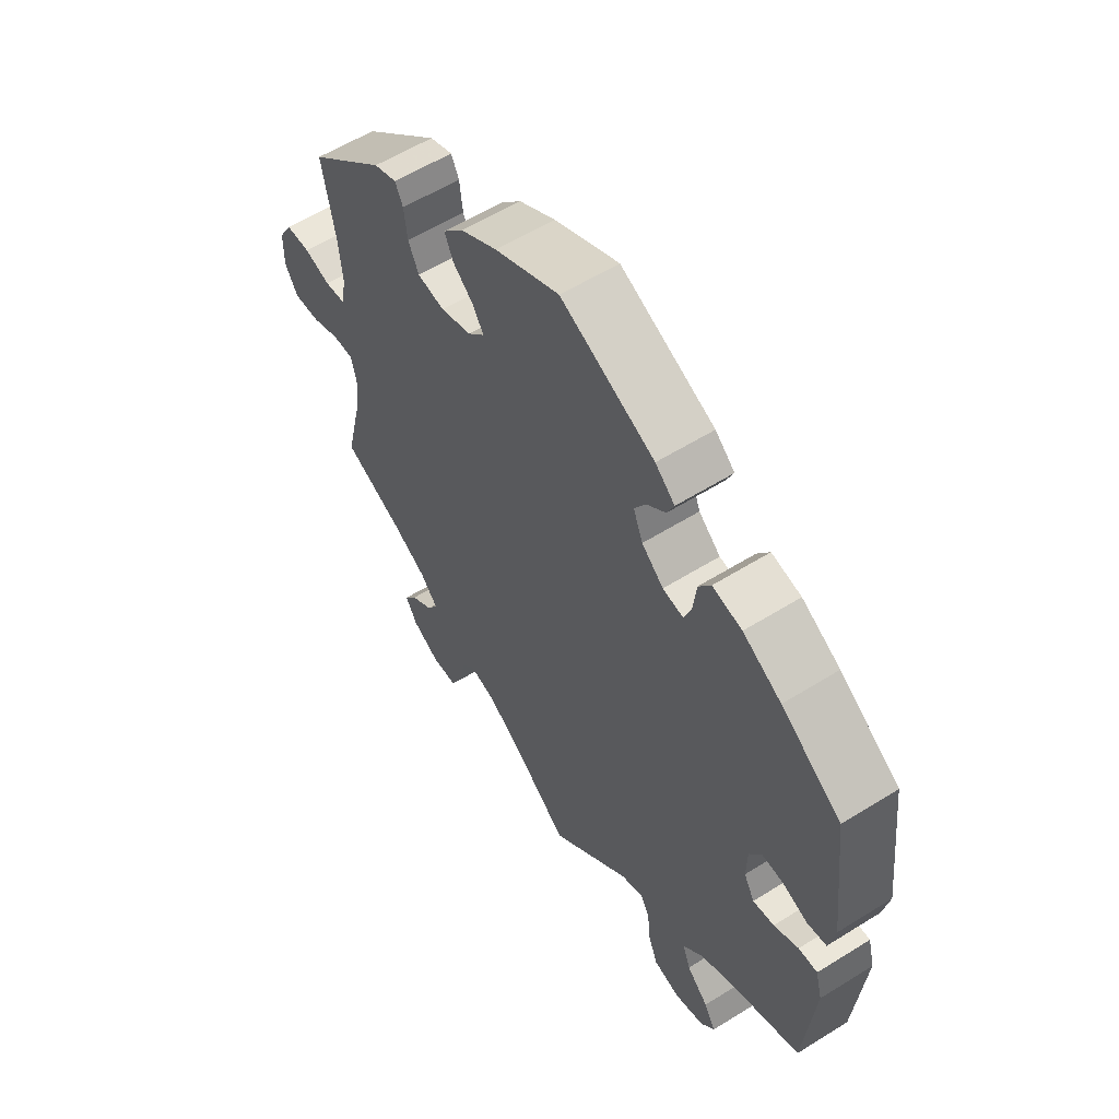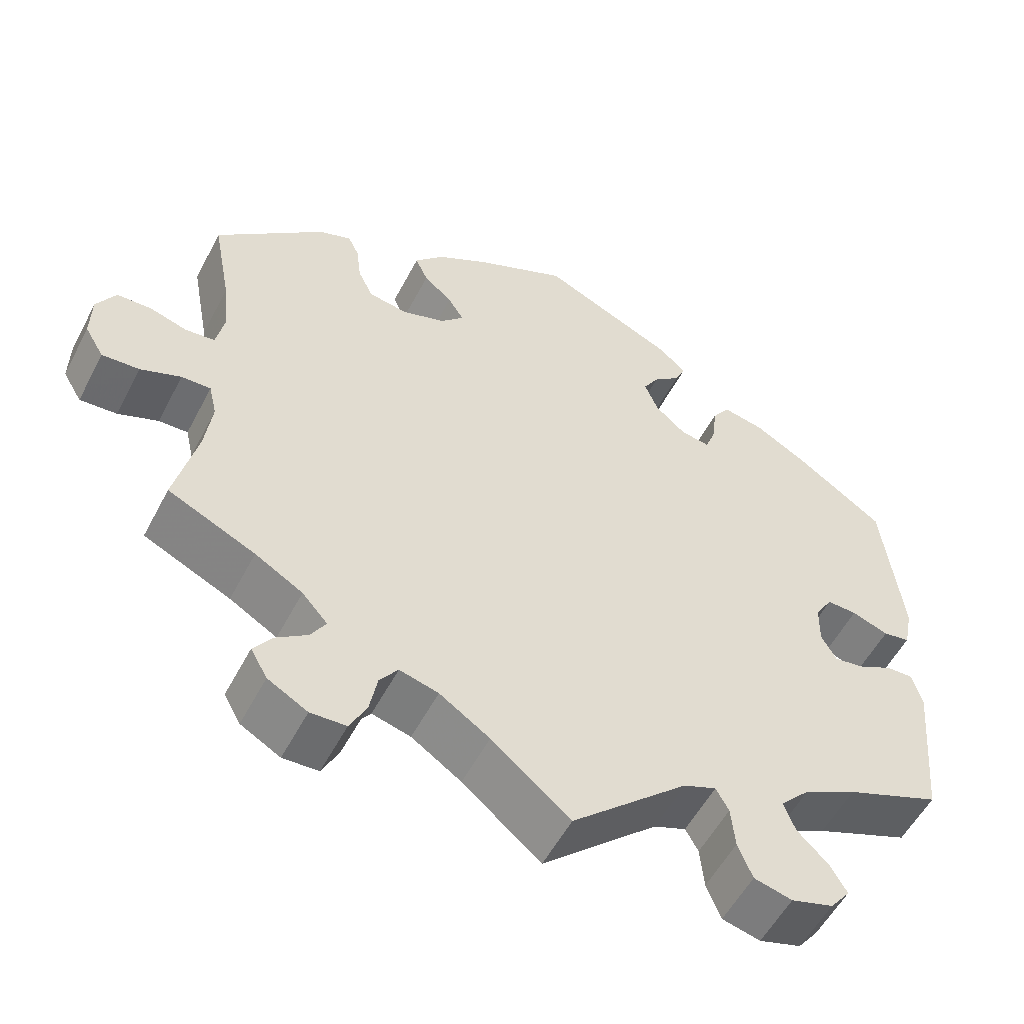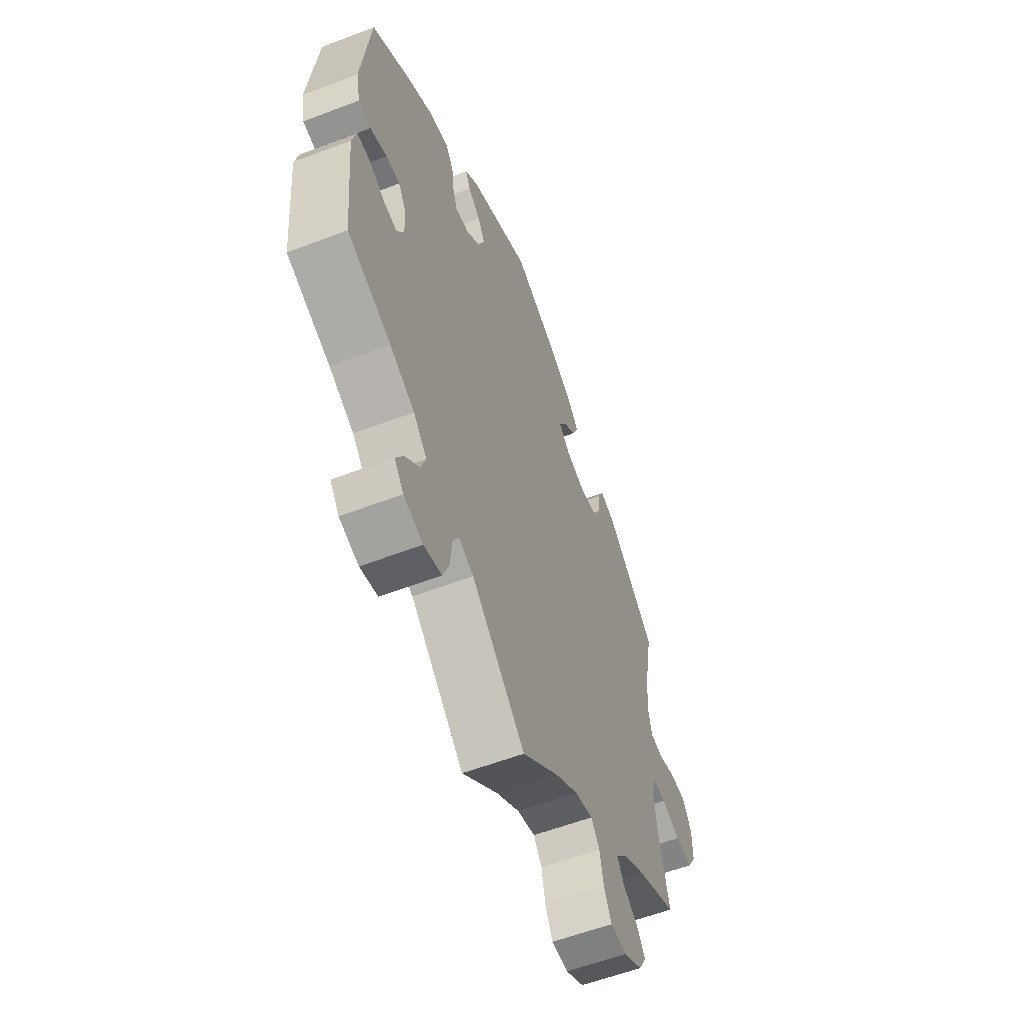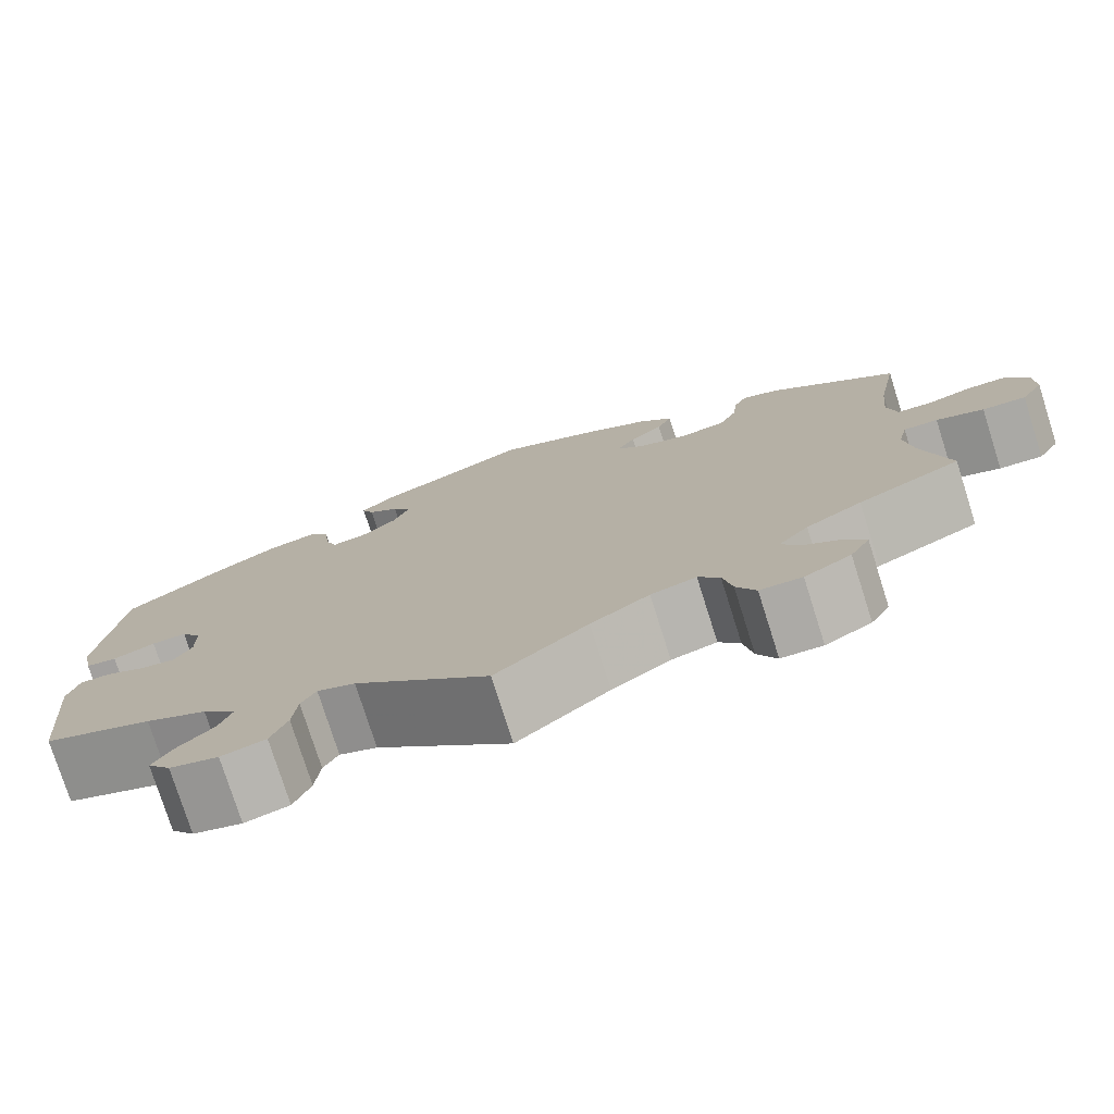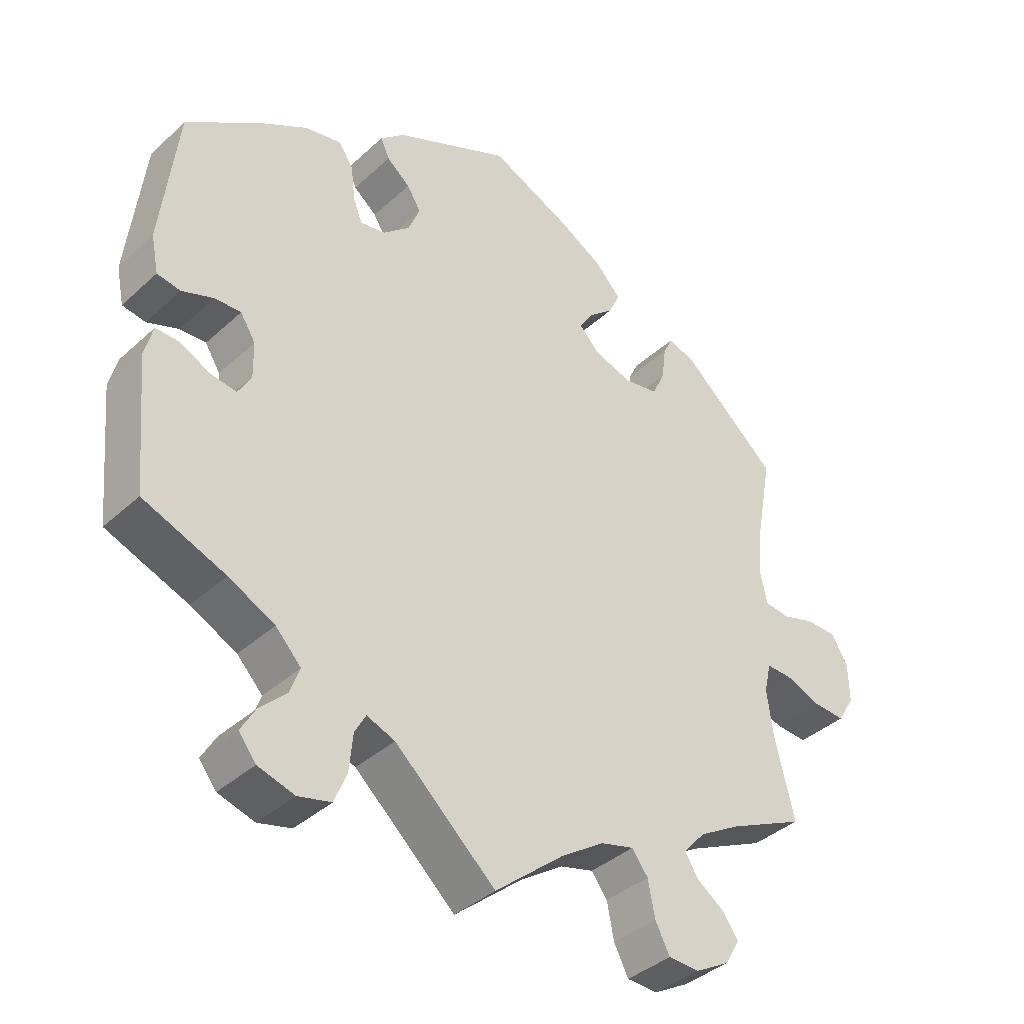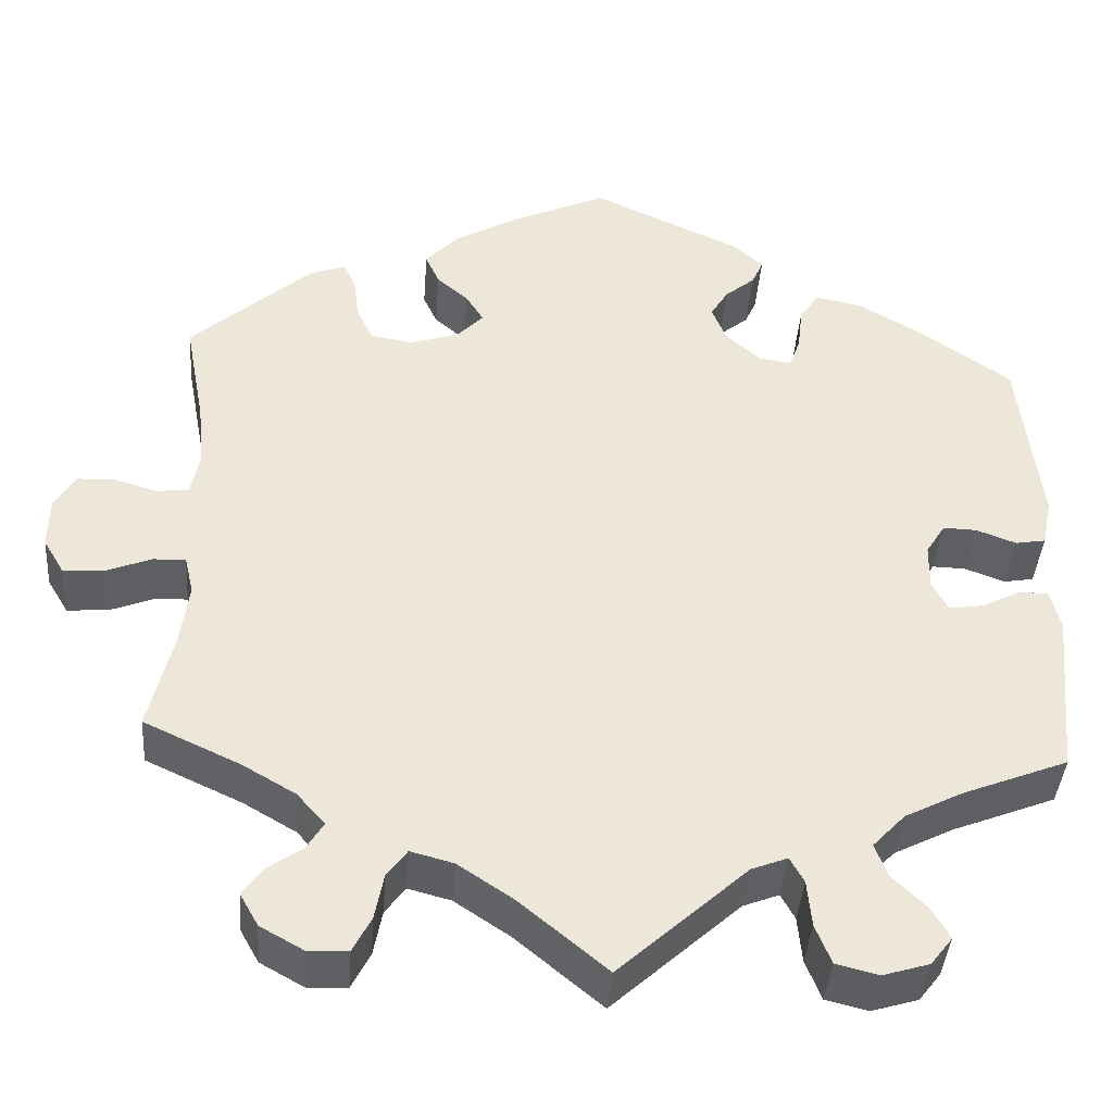
<metadata>
{"format":"obj","ext":"obj","renderer":"f3d","projection":"perspective","resolution":1024,"background":"white","views":[{"elev":57.8,"azim":57.1,"up":"+Z"},{"elev":-54.6,"azim":-27.2,"up":"+Z"},{"elev":-57.9,"azim":111.6,"up":"+Z"},{"elev":-77.1,"azim":-162.4,"up":"+Z"},{"elev":-38.4,"azim":138.9,"up":"+Z"},{"elev":-40.4,"azim":-4.2,"up":"+Z"}]}
</metadata>
<code>
v -0.362 0.07 0.411
v -0.321 0.07 0.426
v -0.307 0.07 0.397
v -0.301 0.07 0.348
v -0.282 0.07 0.308
v -0.233 0.07 0.3
v -0.178 0.07 0.318
v -0.148 0.07 0.349
v -0.168 0.07 0.381
v -0.204 0.07 0.412
v -0.22 0.07 0.447
v -0.183 0.07 0.487
v -0.117 0.07 0.525
v -0.001 0.07 0.578
v 0.168 0.07 0.501
v 0.203 0.07 0.47
v 0.19 0.07 0.441
v 0.156 0.07 0.413
v 0.136 0.07 0.38
v 0.153 0.07 0.338
v 0.192 0.07 0.304
v 0.229 0.07 0.298
v 0.242 0.07 0.333
v 0.248 0.07 0.384
v 0.27 0.07 0.416
v 0.323 0.07 0.405
v 0.392 0.07 0.365
v 0.5 0.07 0.29
v 0.524 0.07 0.084
v 0.513 0.07 0.03
v 0.479 0.07 0.024
v 0.433 0.07 0.041
v 0.395 0.07 0.042
v 0.373 0.07 0.007
v 0.372 0.07 -0.045
v 0.391 0.07 -0.079
v 0.429 0.07 -0.073
v 0.473 0.07 -0.051
v 0.507 0.07 -0.05
v 0.519 0.07 -0.096
v 0.501 0.07 -0.289
v 0.382 0.07 -0.336
v 0.315 0.07 -0.37
v 0.278 0.07 -0.409
v 0.292 0.07 -0.447
v 0.331 0.07 -0.485
v 0.352 0.07 -0.521
v 0.327 0.07 -0.553
v 0.274 0.07 -0.569
v 0.226 0.07 -0.557
v 0.208 0.07 -0.512
v 0.203 0.07 -0.459
v 0.187 0.07 -0.43
v 0.146 0.07 -0.446
v 0 0.07 -0.578
v -0.099 0.07 -0.496
v -0.162 0.07 -0.454
v -0.211 0.07 -0.441
v -0.234 0.07 -0.472
v -0.244 0.07 -0.524
v -0.265 0.07 -0.565
v -0.31 0.07 -0.567
v -0.36 0.07 -0.539
v -0.381 0.07 -0.502
v -0.358 0.07 -0.47
v -0.318 0.07 -0.442
v -0.299 0.07 -0.411
v -0.331 0.07 -0.375
v -0.391 0.07 -0.34
v -0.501 0.07 -0.289
v -0.473 0.07 -0.173
v -0.464 0.07 -0.104
v -0.474 0.07 -0.061
v -0.511 0.07 -0.062
v -0.562 0.07 -0.082
v -0.609 0.07 -0.085
v -0.633 0.07 -0.045
v -0.632 0.07 0.012
v -0.608 0.07 0.053
v -0.564 0.07 0.054
v -0.517 0.07 0.04
v -0.48 0.07 0.044
v -0.47 0.07 0.093
v -0.477 0.07 0.166
v -0.5 0.07 0.289
v -0.362 0 0.411
v -0.321 0 0.426
v -0.307 0 0.397
v -0.301 0 0.348
v -0.282 0 0.308
v -0.233 0 0.3
v -0.178 0 0.318
v -0.148 0 0.349
v -0.168 0 0.381
v -0.204 0 0.412
v -0.22 0 0.447
v -0.183 0 0.487
v -0.117 0 0.525
v -0.001 0 0.578
v 0.168 0 0.501
v 0.203 0 0.47
v 0.19 0 0.441
v 0.156 0 0.413
v 0.136 0 0.38
v 0.153 0 0.338
v 0.192 0 0.304
v 0.229 0 0.298
v 0.242 0 0.333
v 0.248 0 0.384
v 0.27 0 0.416
v 0.323 0 0.405
v 0.392 0 0.365
v 0.5 0 0.29
v 0.524 0 0.084
v 0.513 0 0.03
v 0.479 0 0.024
v 0.433 0 0.041
v 0.395 0 0.042
v 0.373 0 0.007
v 0.372 0 -0.045
v 0.391 0 -0.079
v 0.429 0 -0.073
v 0.473 0 -0.051
v 0.507 0 -0.05
v 0.519 0 -0.096
v 0.501 0 -0.289
v 0.382 0 -0.336
v 0.315 0 -0.37
v 0.278 0 -0.409
v 0.292 0 -0.447
v 0.331 0 -0.485
v 0.352 0 -0.521
v 0.327 0 -0.553
v 0.274 0 -0.569
v 0.226 0 -0.557
v 0.208 0 -0.512
v 0.203 0 -0.459
v 0.187 0 -0.43
v 0.146 0 -0.446
v 0 0 -0.578
v -0.099 0 -0.496
v -0.162 0 -0.454
v -0.211 0 -0.441
v -0.234 0 -0.472
v -0.244 0 -0.524
v -0.265 0 -0.565
v -0.31 0 -0.567
v -0.36 0 -0.539
v -0.381 0 -0.502
v -0.358 0 -0.47
v -0.318 0 -0.442
v -0.299 0 -0.411
v -0.331 0 -0.375
v -0.391 0 -0.34
v -0.501 0 -0.289
v -0.473 0 -0.173
v -0.464 0 -0.104
v -0.474 0 -0.061
v -0.511 0 -0.062
v -0.562 0 -0.082
v -0.609 0 -0.085
v -0.633 0 -0.045
v -0.632 0 0.012
v -0.608 0 0.053
v -0.564 0 0.054
v -0.517 0 0.04
v -0.48 0 0.044
v -0.47 0 0.093
v -0.477 0 0.166
v -0.5 0 0.289
f 84 85 1 2
f 83 84 2 3
f 82 83 3 4
f 78 79 80 81
f 78 81 82
f 77 78 82
f 74 75 76 77
f 73 74 77 82
f 72 73 82 4
f 69 70 71
f 68 69 71 72
f 67 68 72 4
f 63 64 65 66
f 63 66 67
f 62 63 67
f 59 60 61 62
f 58 59 62 67
f 57 58 67 4
f 54 55 56
f 53 54 56 57
f 49 50 51 52
f 49 52 53
f 48 49 53
f 45 46 47 48
f 44 45 48 53
f 43 44 53 57
f 39 40 41 42
f 37 38 39 42
f 36 37 42 43
f 35 36 43 57
f 29 30 31 32
f 29 32 33
f 28 29 33
f 27 28 33 34
f 23 24 25 26
f 22 23 26 27
f 15 16 17 18
f 15 18 19
f 14 15 19
f 13 14 19 20
f 9 10 11 12
f 8 9 12 13
f 57 4 5
f 34 35 57 5
f 22 27 34
f 21 22 34
f 8 13 20 21
f 7 8 21 34
f 6 7 34
f 5 6 34
f 87 86 170 169
f 88 87 169 168
f 89 88 168 167
f 166 165 164 163
f 167 166 163
f 167 163 162
f 162 161 160 159
f 167 162 159 158
f 89 167 158 157
f 156 155 154
f 157 156 154 153
f 89 157 153 152
f 151 150 149 148
f 152 151 148
f 152 148 147
f 147 146 145 144
f 152 147 144 143
f 89 152 143 142
f 141 140 139
f 142 141 139 138
f 137 136 135 134
f 138 137 134
f 138 134 133
f 133 132 131 130
f 138 133 130 129
f 142 138 129 128
f 127 126 125 124
f 127 124 123 122
f 128 127 122 121
f 142 128 121 120
f 117 116 115 114
f 118 117 114
f 118 114 113
f 119 118 113 112
f 111 110 109 108
f 112 111 108 107
f 103 102 101 100
f 104 103 100
f 104 100 99
f 105 104 99 98
f 97 96 95 94
f 98 97 94 93
f 90 89 142
f 90 142 120 119
f 119 112 107
f 119 107 106
f 106 105 98 93
f 119 106 93 92
f 119 92 91
f 119 91 90
f 1 86 87 2
f 2 87 88 3
f 3 88 89 4
f 4 89 90 5
f 5 90 91 6
f 6 91 92 7
f 7 92 93 8
f 8 93 94 9
f 9 94 95 10
f 10 95 96 11
f 11 96 97 12
f 12 97 98 13
f 13 98 99 14
f 14 99 100 15
f 15 100 101 16
f 16 101 102 17
f 17 102 103 18
f 18 103 104 19
f 19 104 105 20
f 20 105 106 21
f 21 106 107 22
f 22 107 108 23
f 23 108 109 24
f 24 109 110 25
f 25 110 111 26
f 26 111 112 27
f 27 112 113 28
f 28 113 114 29
f 29 114 115 30
f 30 115 116 31
f 31 116 117 32
f 32 117 118 33
f 33 118 119 34
f 34 119 120 35
f 35 120 121 36
f 36 121 122 37
f 37 122 123 38
f 38 123 124 39
f 39 124 125 40
f 40 125 126 41
f 41 126 127 42
f 42 127 128 43
f 43 128 129 44
f 44 129 130 45
f 45 130 131 46
f 46 131 132 47
f 47 132 133 48
f 48 133 134 49
f 49 134 135 50
f 50 135 136 51
f 51 136 137 52
f 52 137 138 53
f 53 138 139 54
f 54 139 140 55
f 55 140 141 56
f 56 141 142 57
f 57 142 143 58
f 58 143 144 59
f 59 144 145 60
f 60 145 146 61
f 61 146 147 62
f 62 147 148 63
f 63 148 149 64
f 64 149 150 65
f 65 150 151 66
f 66 151 152 67
f 67 152 153 68
f 68 153 154 69
f 69 154 155 70
f 70 155 156 71
f 71 156 157 72
f 72 157 158 73
f 73 158 159 74
f 74 159 160 75
f 75 160 161 76
f 76 161 162 77
f 77 162 163 78
f 78 163 164 79
f 79 164 165 80
f 80 165 166 81
f 81 166 167 82
f 82 167 168 83
f 83 168 169 84
f 84 169 170 85
f 85 170 86 1

</code>
